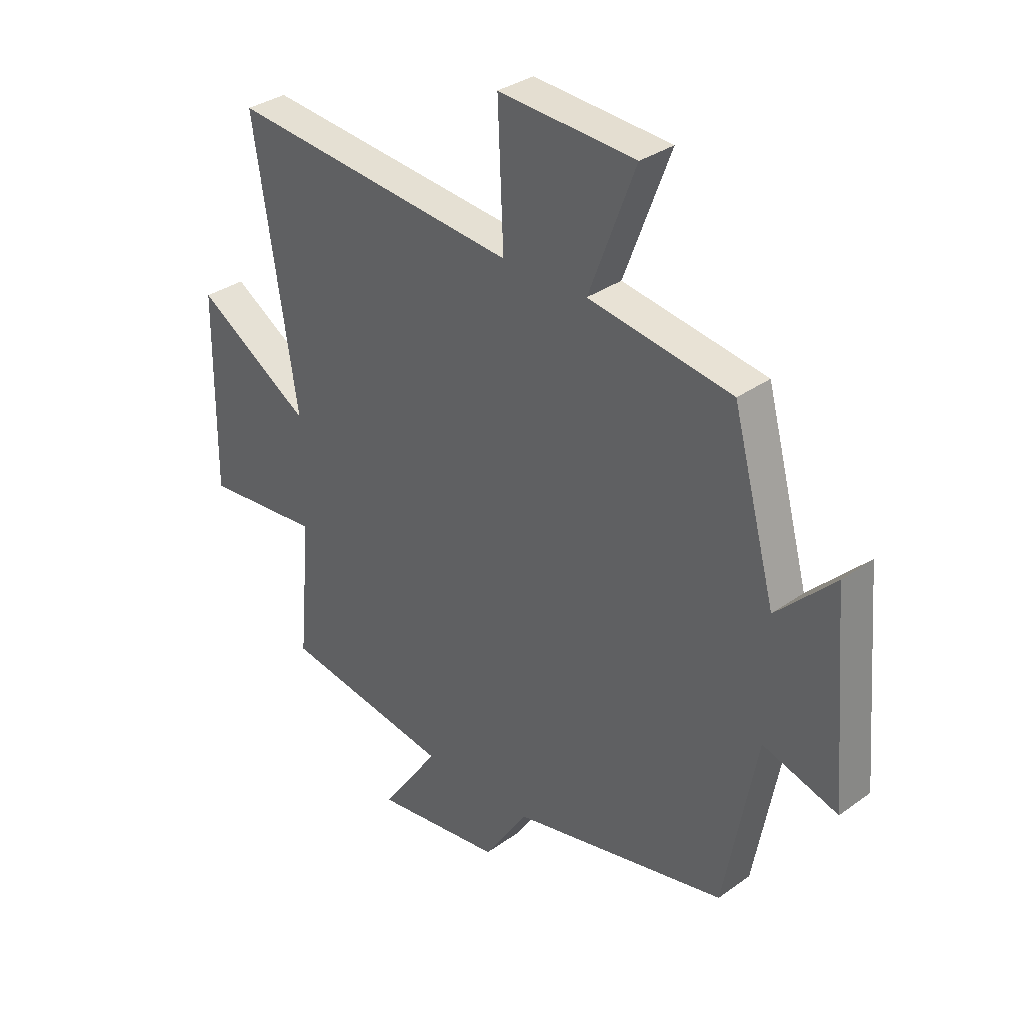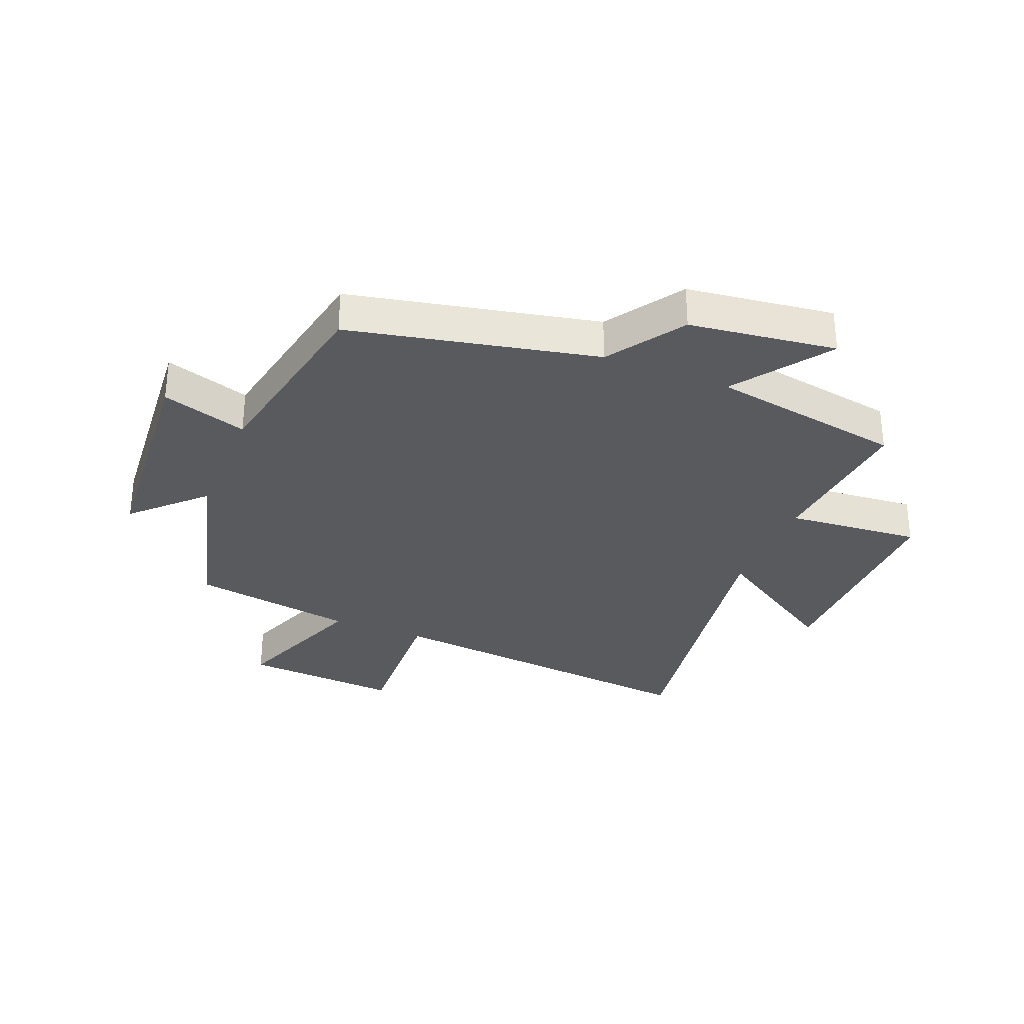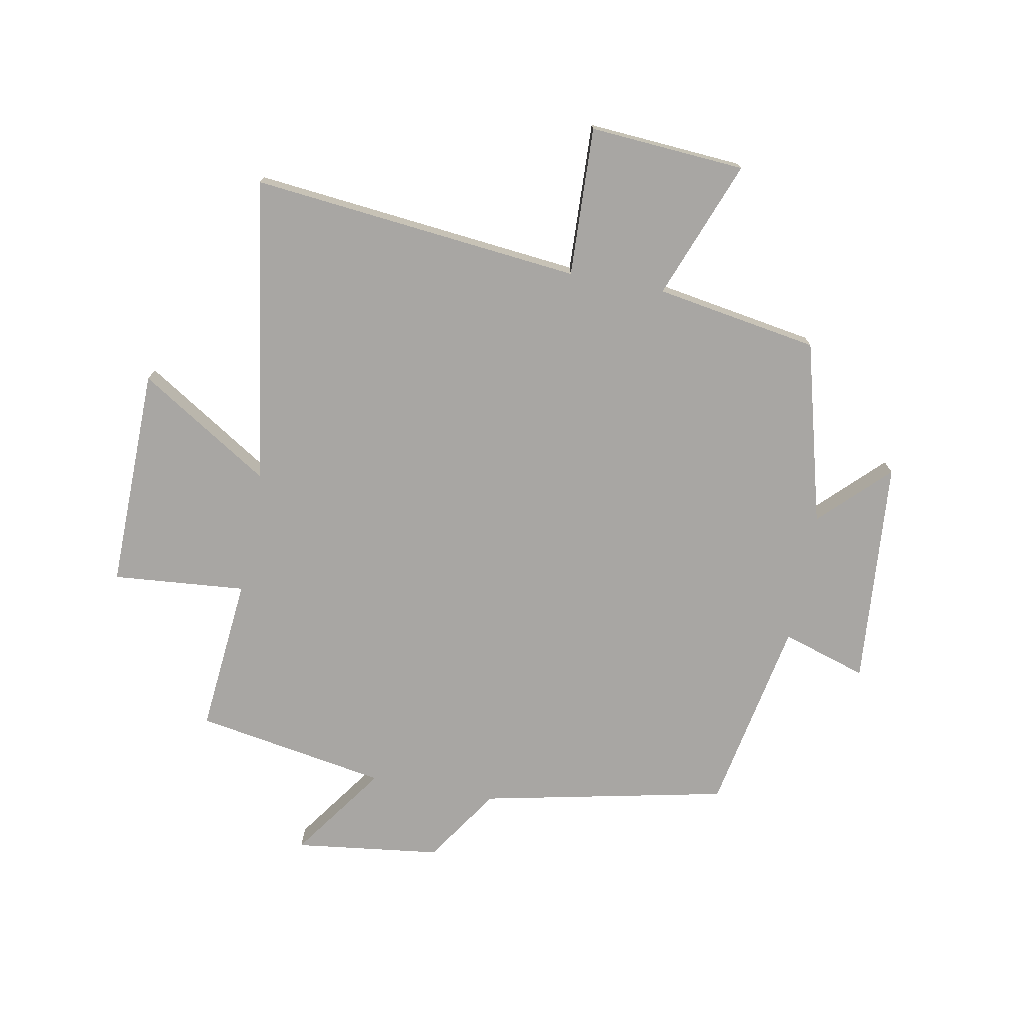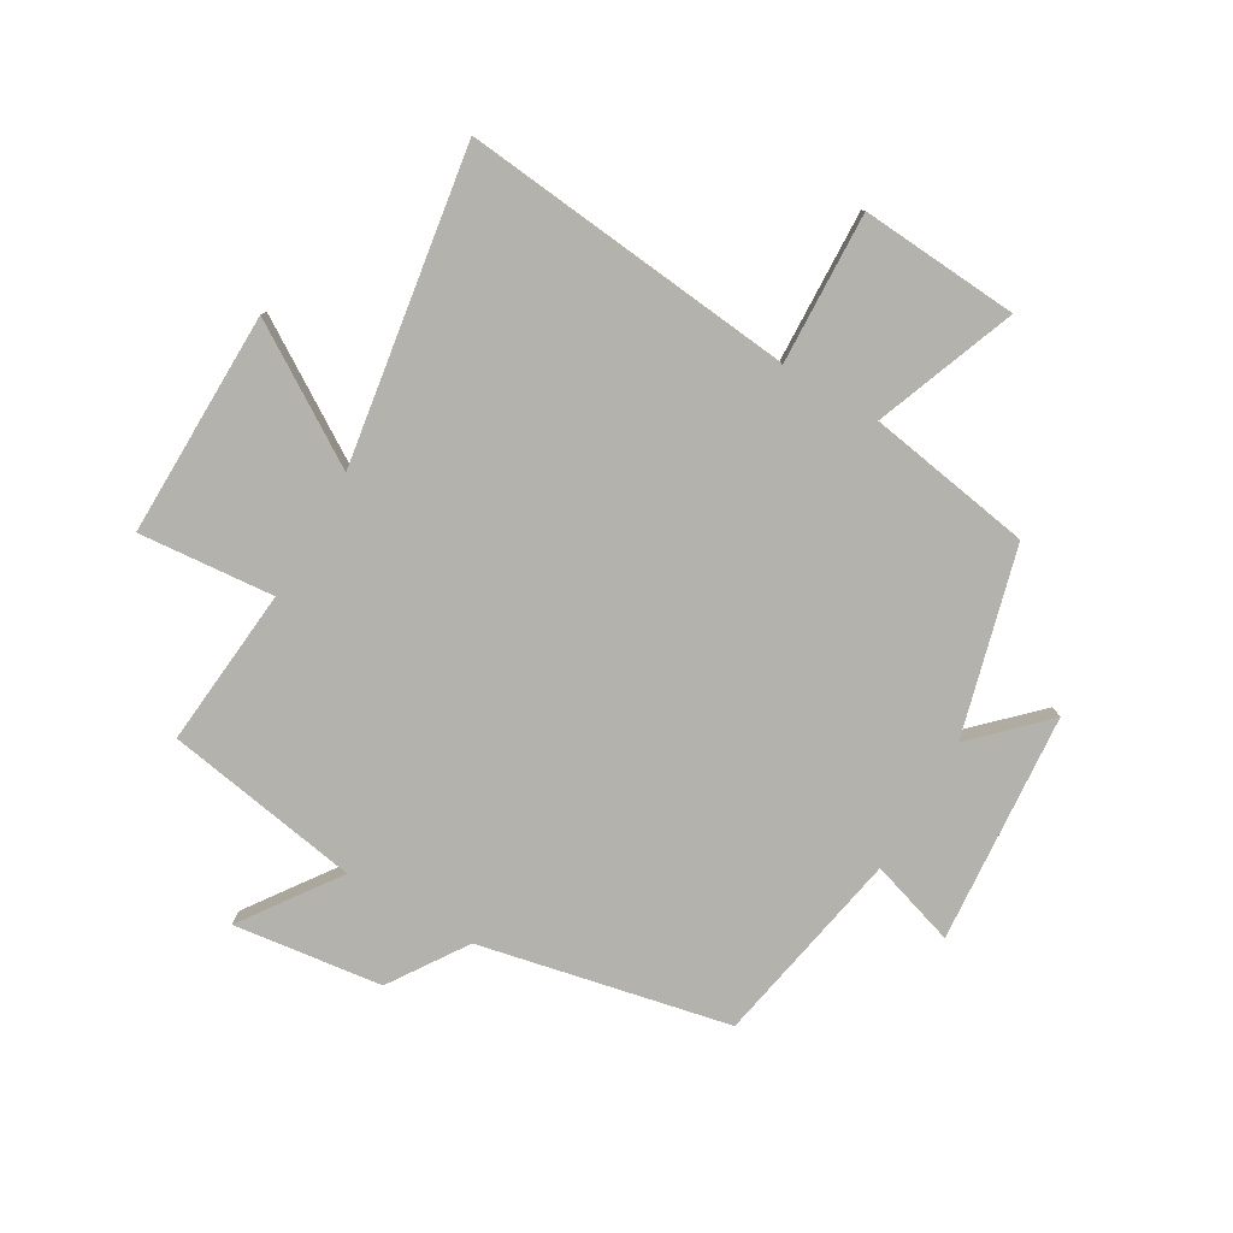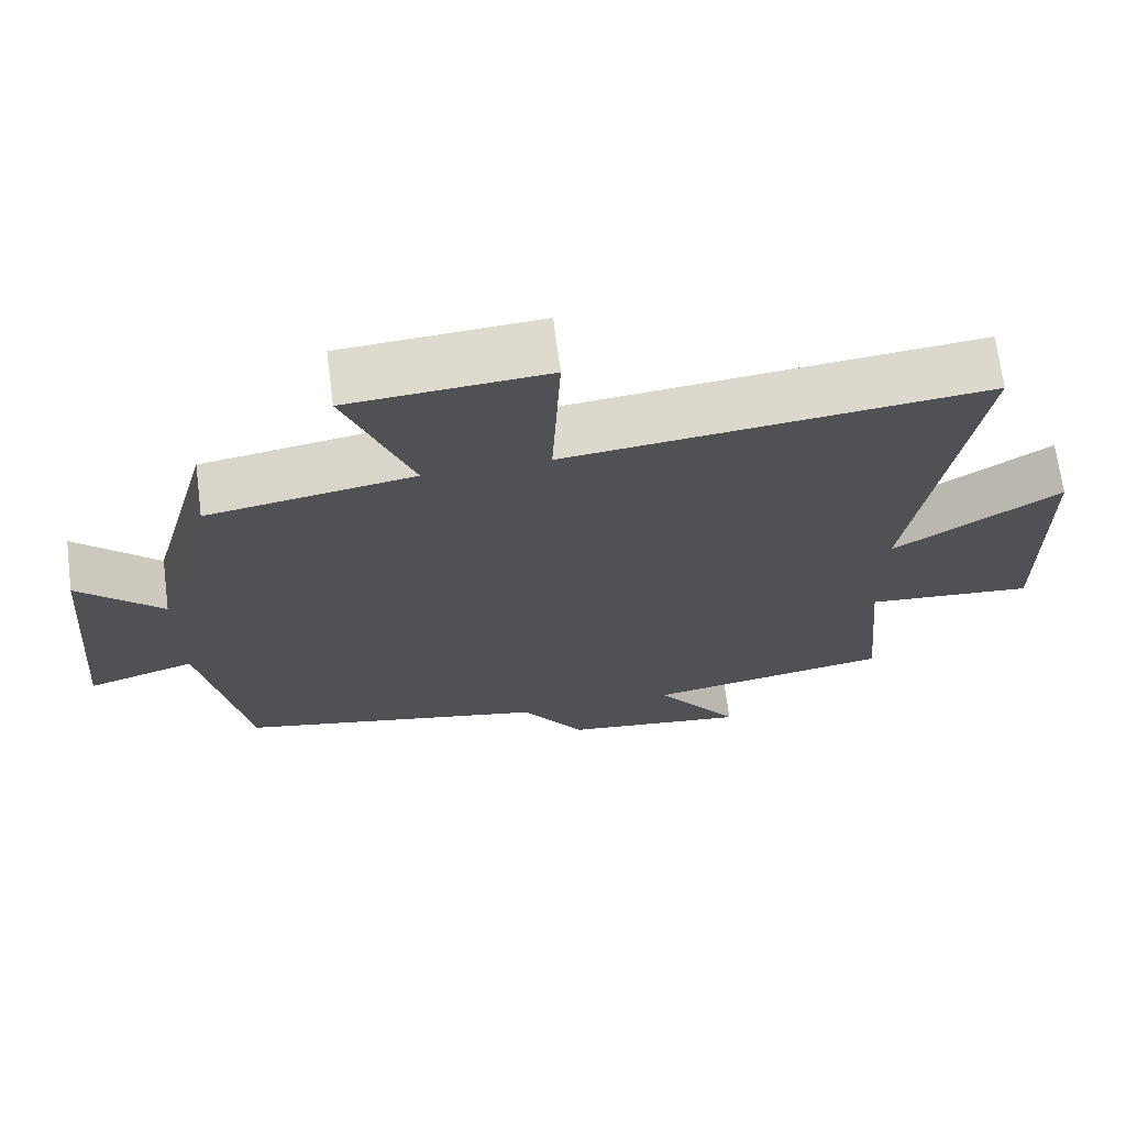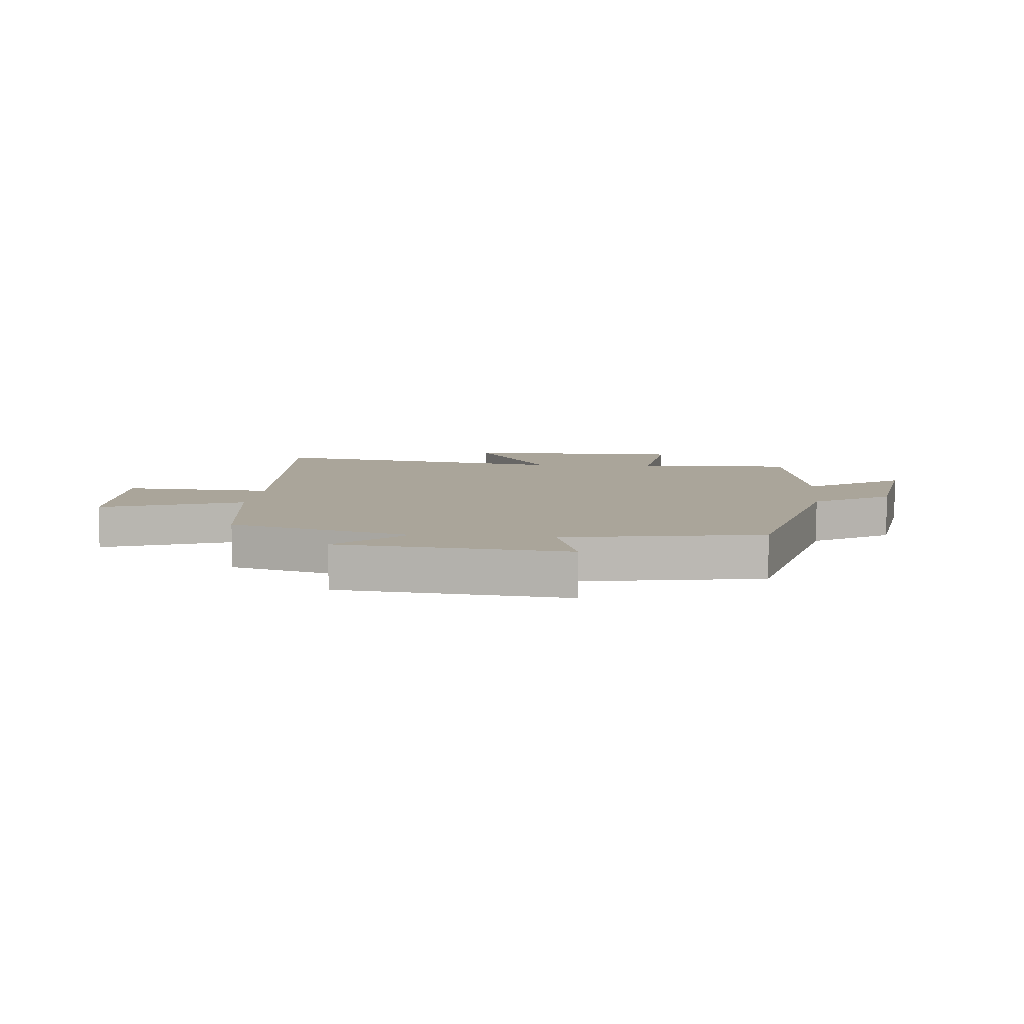
<metadata>
{"format":"obj","ext":"obj","renderer":"f3d","projection":"perspective","resolution":1024,"background":"white","views":[{"elev":33.0,"azim":45.3,"up":"+Z"},{"elev":-31.5,"azim":157.9,"up":"+Y"},{"elev":-74.3,"azim":-10.8,"up":"+Y"},{"elev":-79.6,"azim":-30.3,"up":"+Y"},{"elev":69.1,"azim":172.6,"up":"+Z"},{"elev":7.7,"azim":96.2,"up":"+Y"}]}
</metadata>
<code>
v 0.438 0.07 -0.411
v 0.022 0.07 -0.5
v -0.063 0.07 -0.628
v -0.311 0.07 -0.66
v -0.198 0.07 -0.5
v -0.524 0.07 -0.445
v -0.5 0.07 -0.179
v -0.726 0.07 -0.199
v -0.722 0.07 0.177
v -0.5 0.07 0.037
v -0.582 0.07 0.556
v -0.023 0.07 0.5
v -0.034 0.07 0.753
v 0.23 0.07 0.735
v 0.141 0.07 0.5
v 0.417 0.07 0.455
v 0.5 0.07 0.146
v 0.612 0.07 0.257
v 0.644 0.07 -0.127
v 0.5 0.07 -0.082
v 0.438 0 -0.411
v 0.022 0 -0.5
v -0.063 0 -0.628
v -0.311 0 -0.66
v -0.198 0 -0.5
v -0.524 0 -0.445
v -0.5 0 -0.179
v -0.726 0 -0.199
v -0.722 0 0.177
v -0.5 0 0.037
v -0.582 0 0.556
v -0.023 0 0.5
v -0.034 0 0.753
v 0.23 0 0.735
v 0.141 0 0.5
v 0.417 0 0.455
v 0.5 0 0.146
v 0.612 0 0.257
v 0.644 0 -0.127
v 0.5 0 -0.082
f 17 18 19 20
f 15 16 17 20
f 15 20 1 2
f 12 13 14 15
f 12 15 2 3
f 10 11 12 3
f 7 8 9 10
f 7 10 3
f 5 6 7
f 5 7 3
f 3 4 5
f 40 39 38 37
f 40 37 36 35
f 22 21 40 35
f 35 34 33 32
f 23 22 35 32
f 23 32 31 30
f 30 29 28 27
f 23 30 27
f 27 26 25
f 23 27 25
f 25 24 23
f 1 21 22 2
f 2 22 23 3
f 3 23 24 4
f 4 24 25 5
f 5 25 26 6
f 6 26 27 7
f 7 27 28 8
f 8 28 29 9
f 9 29 30 10
f 10 30 31 11
f 11 31 32 12
f 12 32 33 13
f 13 33 34 14
f 14 34 35 15
f 15 35 36 16
f 16 36 37 17
f 17 37 38 18
f 18 38 39 19
f 19 39 40 20
f 20 40 21 1

</code>
